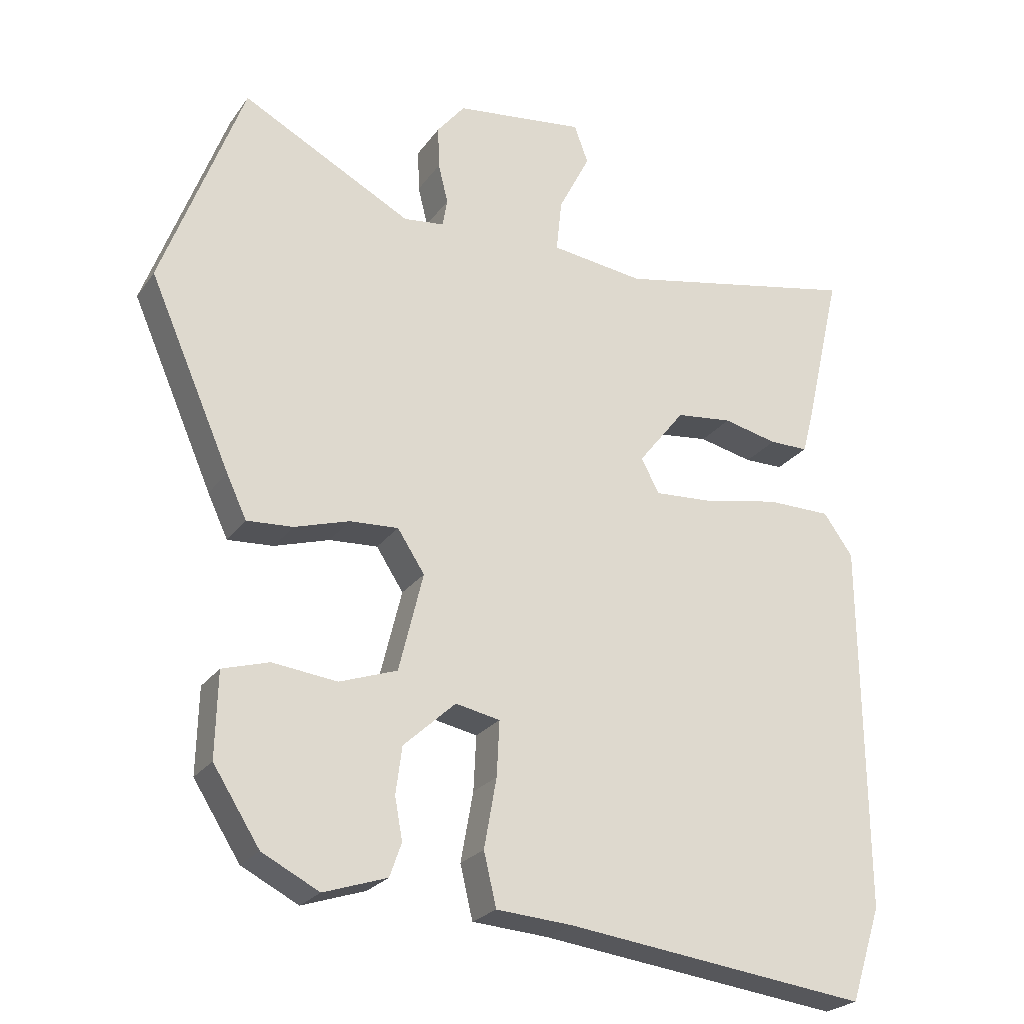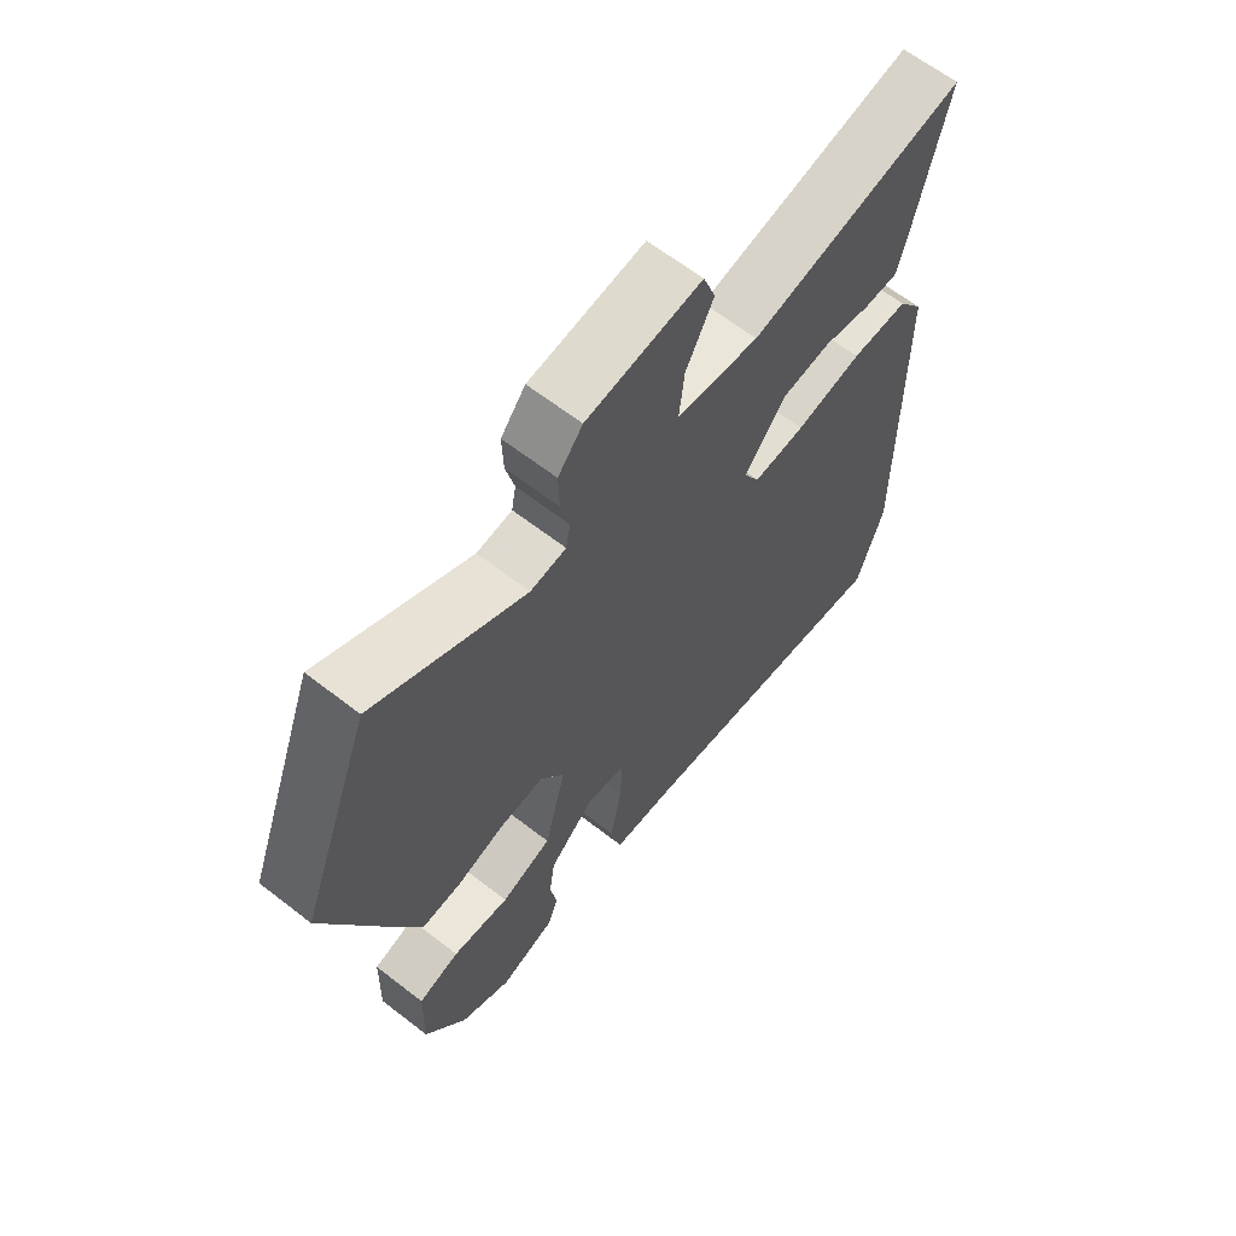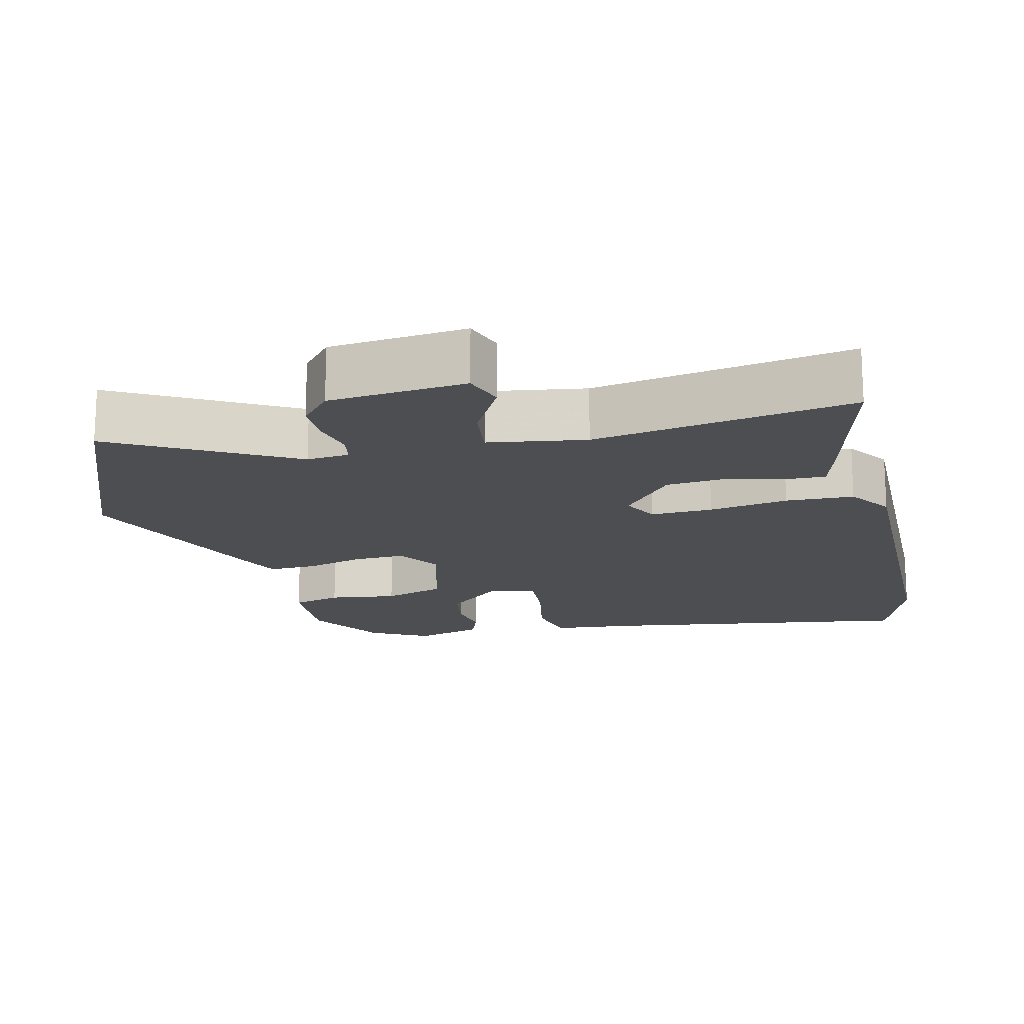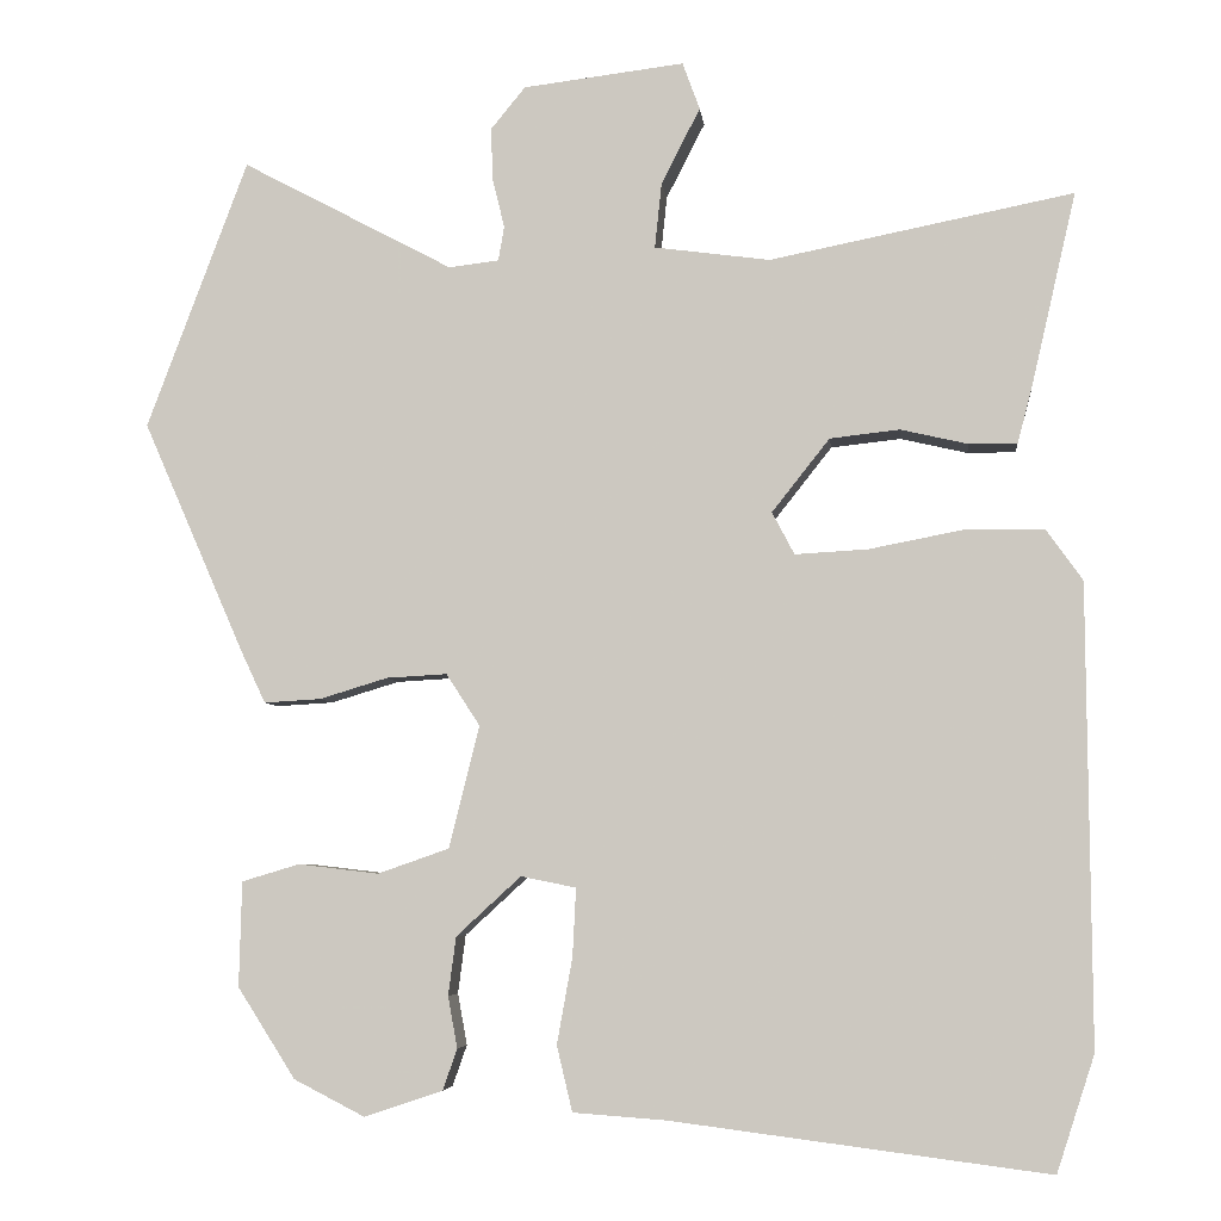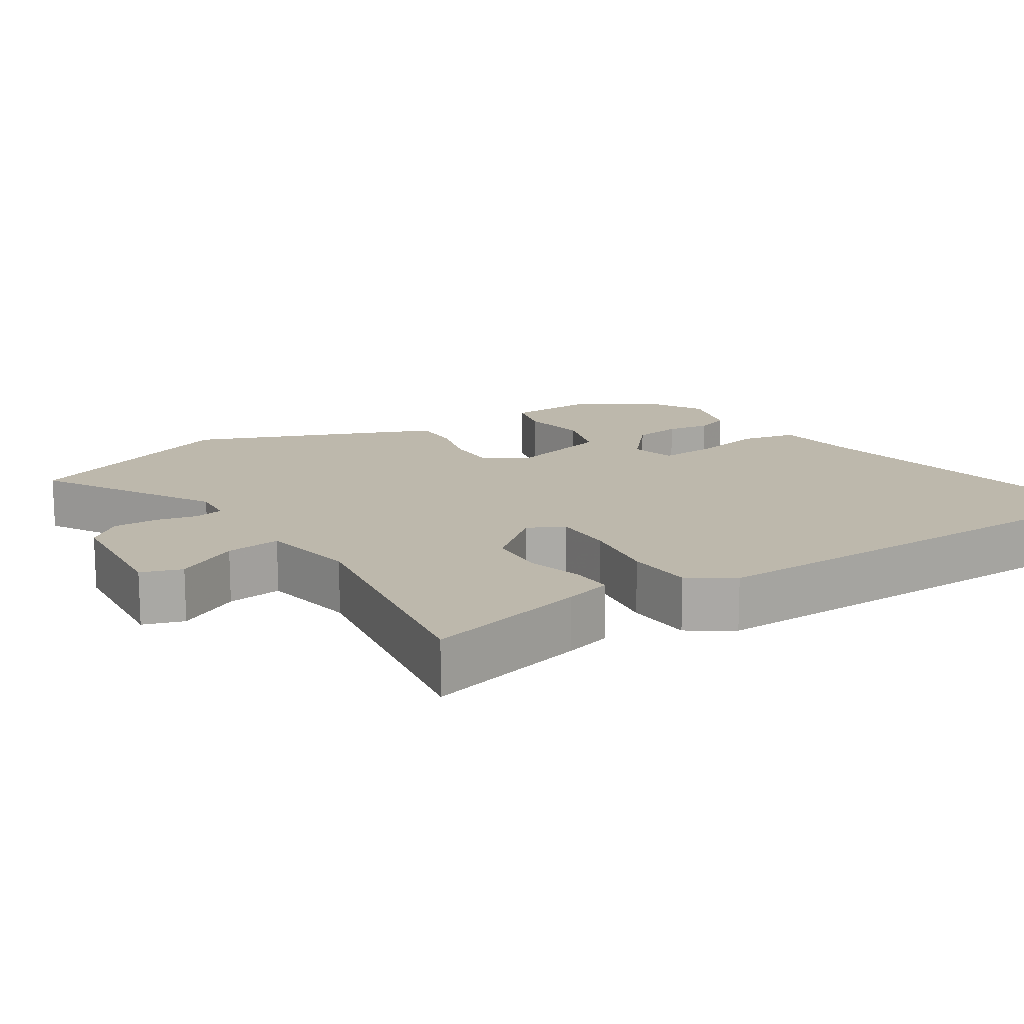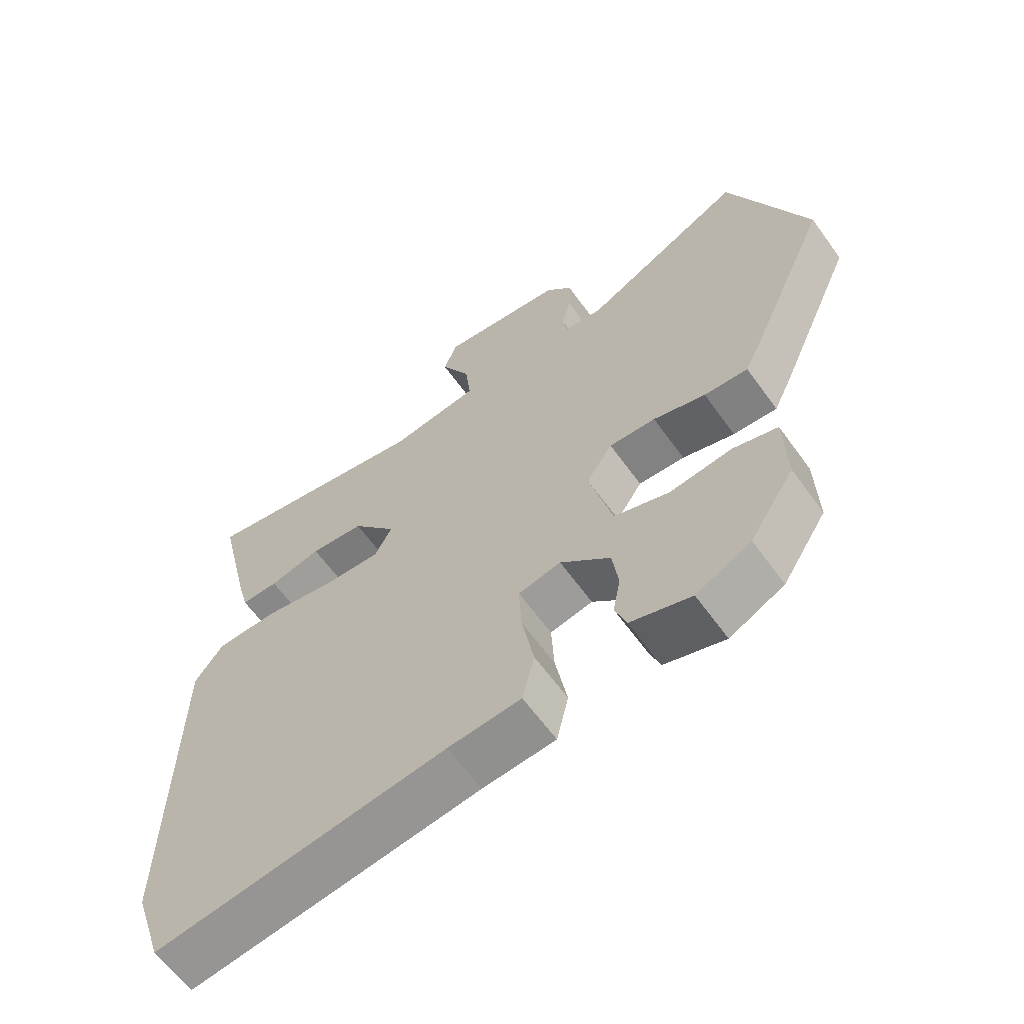
<metadata>
{"format":"obj","ext":"obj","renderer":"f3d","projection":"perspective","resolution":1024,"background":"white","views":[{"elev":-24.2,"azim":-26.7,"up":"+Z"},{"elev":63.9,"azim":-51.9,"up":"+Z"},{"elev":-16.8,"azim":12.3,"up":"+Y"},{"elev":-5.3,"azim":6.2,"up":"+Z"},{"elev":14.7,"azim":55.4,"up":"+Y"},{"elev":-62.9,"azim":-144.2,"up":"+Z"}]}
</metadata>
<code>
v -0.571 0.07 0.312
v -0.454 0.07 0.624
v -0.209 0.07 0.494
v -0.151 0.07 0.501
v -0.144 0.07 0.541
v -0.158 0.07 0.598
v -0.16 0.07 0.659
v -0.12 0.07 0.708
v 0.067 0.07 0.731
v 0.087 0.07 0.676
v 0.042 0.07 0.588
v 0.034 0.07 0.512
v 0.168 0.07 0.494
v 0.52 0.07 0.564
v 0.468 0.07 0.339
v 0.451 0.07 0.274
v 0.395 0.07 0.274
v 0.317 0.07 0.292
v 0.236 0.07 0.283
v 0.169 0.07 0.198
v 0.195 0.07 0.149
v 0.28 0.07 0.154
v 0.388 0.07 0.175
v 0.481 0.07 0.174
v 0.523 0.07 0.115
v 0.527 0.07 -0.417
v 0.483 0.07 -0.552
v 0.047 0.07 -0.496
v -0.062 0.07 -0.488
v -0.08 0.07 -0.412
v -0.062 0.07 -0.312
v -0.058 0.07 -0.233
v -0.122 0.07 -0.22
v -0.197 0.07 -0.289
v -0.206 0.07 -0.357
v -0.195 0.07 -0.417
v -0.212 0.07 -0.465
v -0.303 0.07 -0.495
v -0.385 0.07 -0.453
v -0.452 0.07 -0.348
v -0.449 0.07 -0.226
v -0.382 0.07 -0.206
v -0.289 0.07 -0.217
v -0.206 0.07 -0.188
v -0.171 0.07 -0.046
v -0.21 0.07 0.014
v -0.28 0.07 0.01
v -0.359 0.07 -0.014
v -0.425 0.07 -0.018
v -0.454 0.07 0.044
v -0.571 0 0.312
v -0.454 0 0.624
v -0.209 0 0.494
v -0.151 0 0.501
v -0.144 0 0.541
v -0.158 0 0.598
v -0.16 0 0.659
v -0.12 0 0.708
v 0.067 0 0.731
v 0.087 0 0.676
v 0.042 0 0.588
v 0.034 0 0.512
v 0.168 0 0.494
v 0.52 0 0.564
v 0.468 0 0.339
v 0.451 0 0.274
v 0.395 0 0.274
v 0.317 0 0.292
v 0.236 0 0.283
v 0.169 0 0.198
v 0.195 0 0.149
v 0.28 0 0.154
v 0.388 0 0.175
v 0.481 0 0.174
v 0.523 0 0.115
v 0.527 0 -0.417
v 0.483 0 -0.552
v 0.047 0 -0.496
v -0.062 0 -0.488
v -0.08 0 -0.412
v -0.062 0 -0.312
v -0.058 0 -0.233
v -0.122 0 -0.22
v -0.197 0 -0.289
v -0.206 0 -0.357
v -0.195 0 -0.417
v -0.212 0 -0.465
v -0.303 0 -0.495
v -0.385 0 -0.453
v -0.452 0 -0.348
v -0.449 0 -0.226
v -0.382 0 -0.206
v -0.289 0 -0.217
v -0.206 0 -0.188
v -0.171 0 -0.046
v -0.21 0 0.014
v -0.28 0 0.01
v -0.359 0 -0.014
v -0.425 0 -0.018
v -0.454 0 0.044
f 47 48 49 50
f 46 47 50 1
f 40 41 42 43
f 40 43 44
f 39 40 44
f 38 39 44
f 35 36 37 38
f 34 35 38 44
f 33 34 44 45
f 28 29 30 31
f 28 31 32
f 27 28 32
f 26 27 32
f 25 26 32
f 22 23 24 25
f 21 22 25 32
f 20 21 32 33
f 15 16 17 18
f 13 14 15 18
f 12 13 18 19
f 8 9 10 11
f 8 11 12
f 5 6 7 8
f 5 8 12
f 4 5 12 19
f 46 1 2 3
f 45 46 3 4
f 20 33 45 4
f 4 19 20
f 100 99 98 97
f 51 100 97 96
f 93 92 91 90
f 94 93 90
f 94 90 89
f 94 89 88
f 88 87 86 85
f 94 88 85 84
f 95 94 84 83
f 81 80 79 78
f 82 81 78
f 82 78 77
f 82 77 76
f 82 76 75
f 75 74 73 72
f 82 75 72 71
f 83 82 71 70
f 68 67 66 65
f 68 65 64 63
f 69 68 63 62
f 61 60 59 58
f 62 61 58
f 58 57 56 55
f 62 58 55
f 69 62 55 54
f 53 52 51 96
f 54 53 96 95
f 54 95 83 70
f 70 69 54
f 1 51 52 2
f 2 52 53 3
f 3 53 54 4
f 4 54 55 5
f 5 55 56 6
f 6 56 57 7
f 7 57 58 8
f 8 58 59 9
f 9 59 60 10
f 10 60 61 11
f 11 61 62 12
f 12 62 63 13
f 13 63 64 14
f 14 64 65 15
f 15 65 66 16
f 16 66 67 17
f 17 67 68 18
f 18 68 69 19
f 19 69 70 20
f 20 70 71 21
f 21 71 72 22
f 22 72 73 23
f 23 73 74 24
f 24 74 75 25
f 25 75 76 26
f 26 76 77 27
f 27 77 78 28
f 28 78 79 29
f 29 79 80 30
f 30 80 81 31
f 31 81 82 32
f 32 82 83 33
f 33 83 84 34
f 34 84 85 35
f 35 85 86 36
f 36 86 87 37
f 37 87 88 38
f 38 88 89 39
f 39 89 90 40
f 40 90 91 41
f 41 91 92 42
f 42 92 93 43
f 43 93 94 44
f 44 94 95 45
f 45 95 96 46
f 46 96 97 47
f 47 97 98 48
f 48 98 99 49
f 49 99 100 50
f 50 100 51 1

</code>
